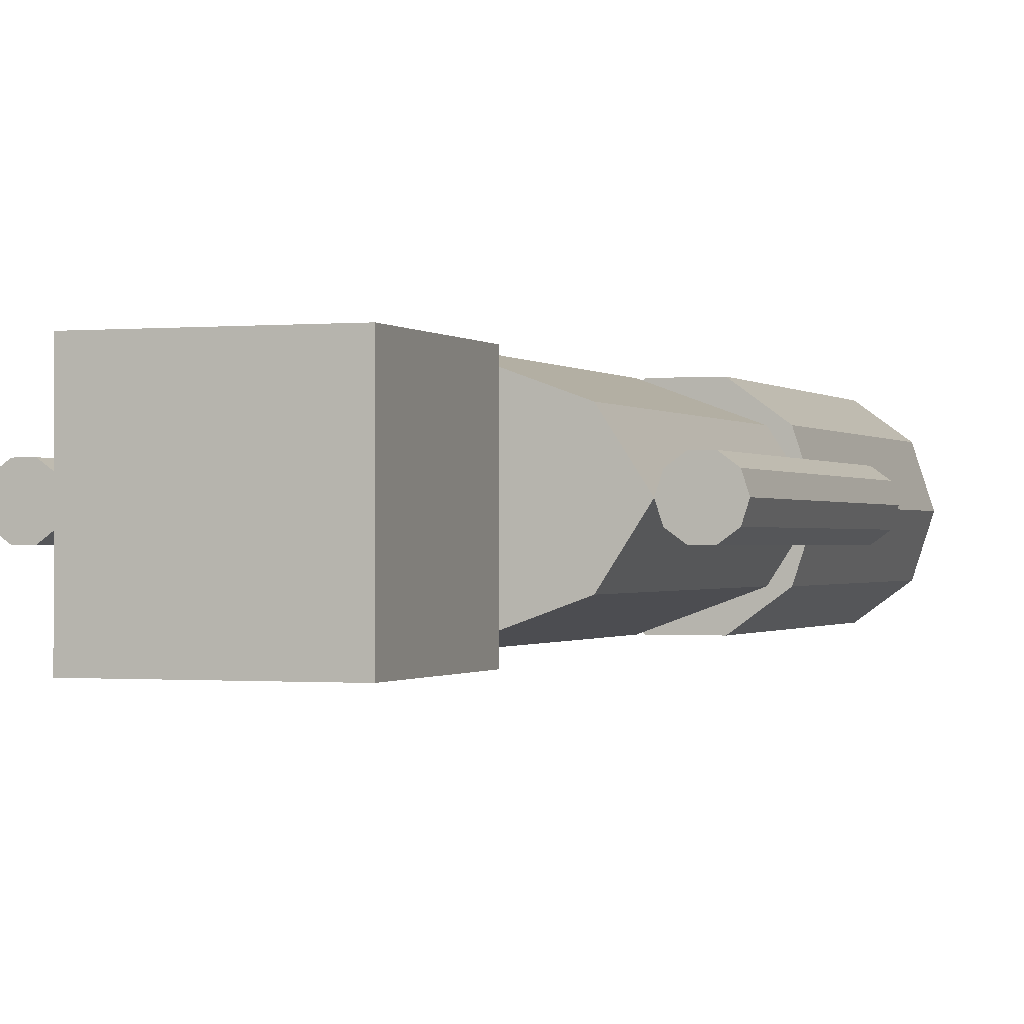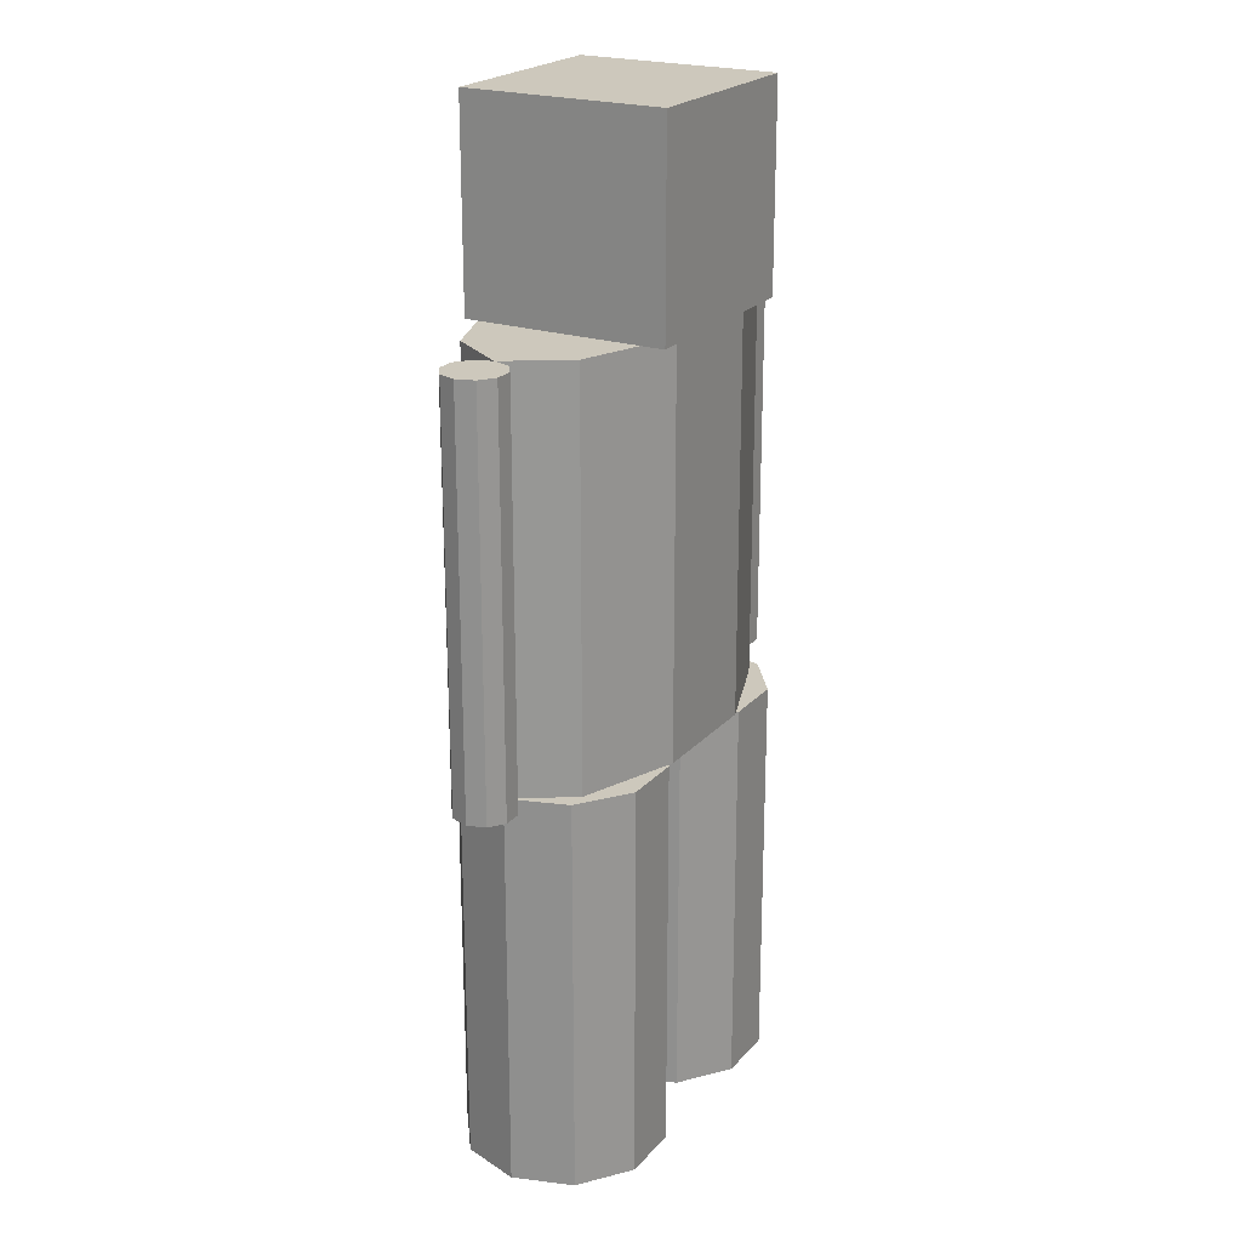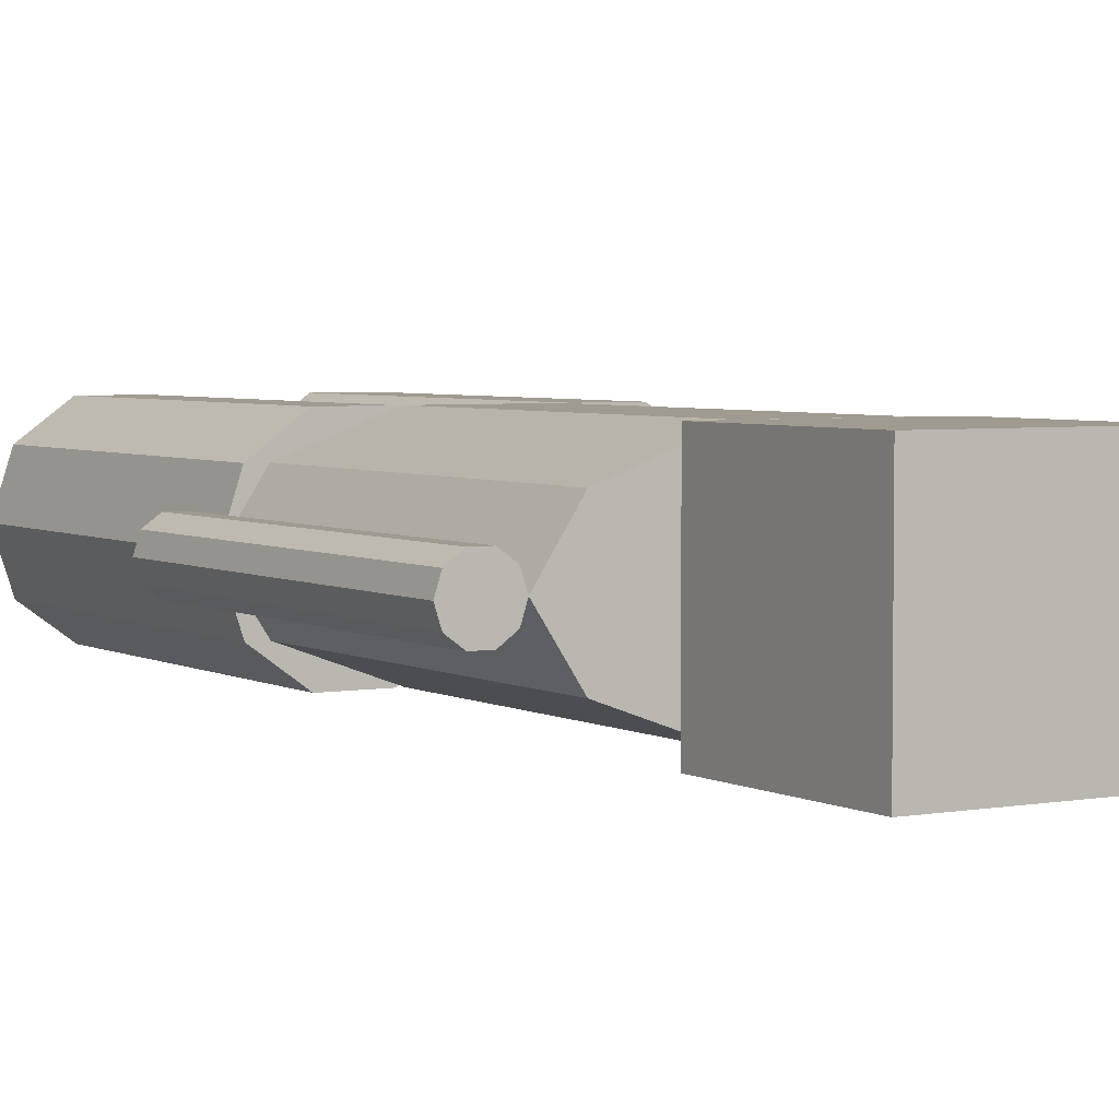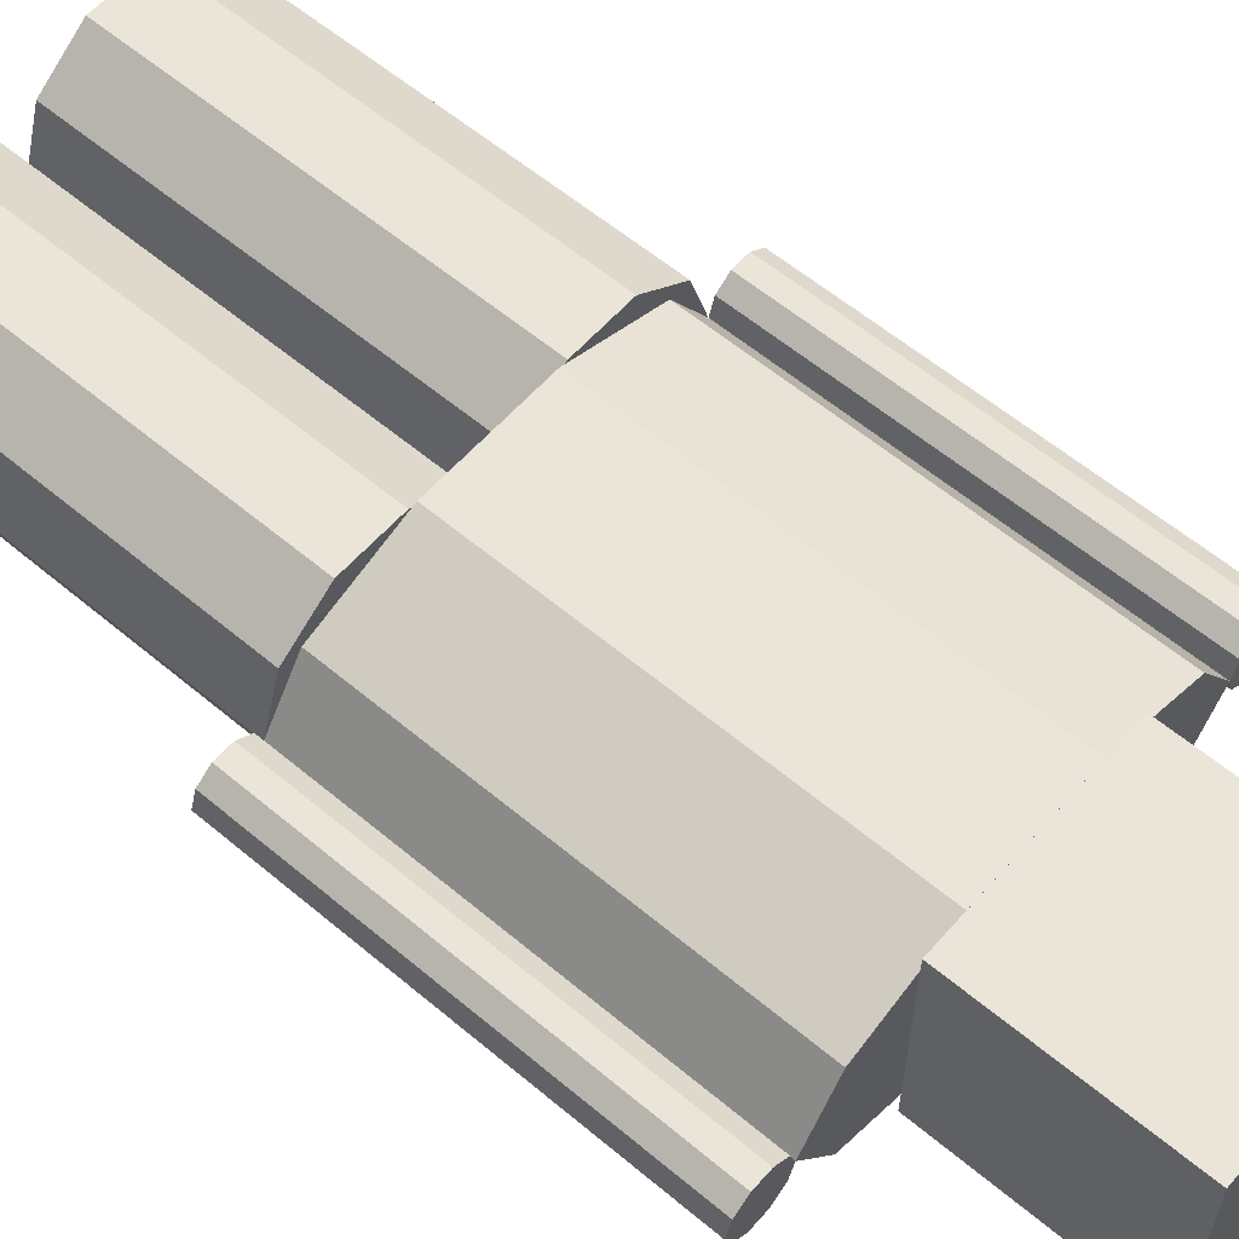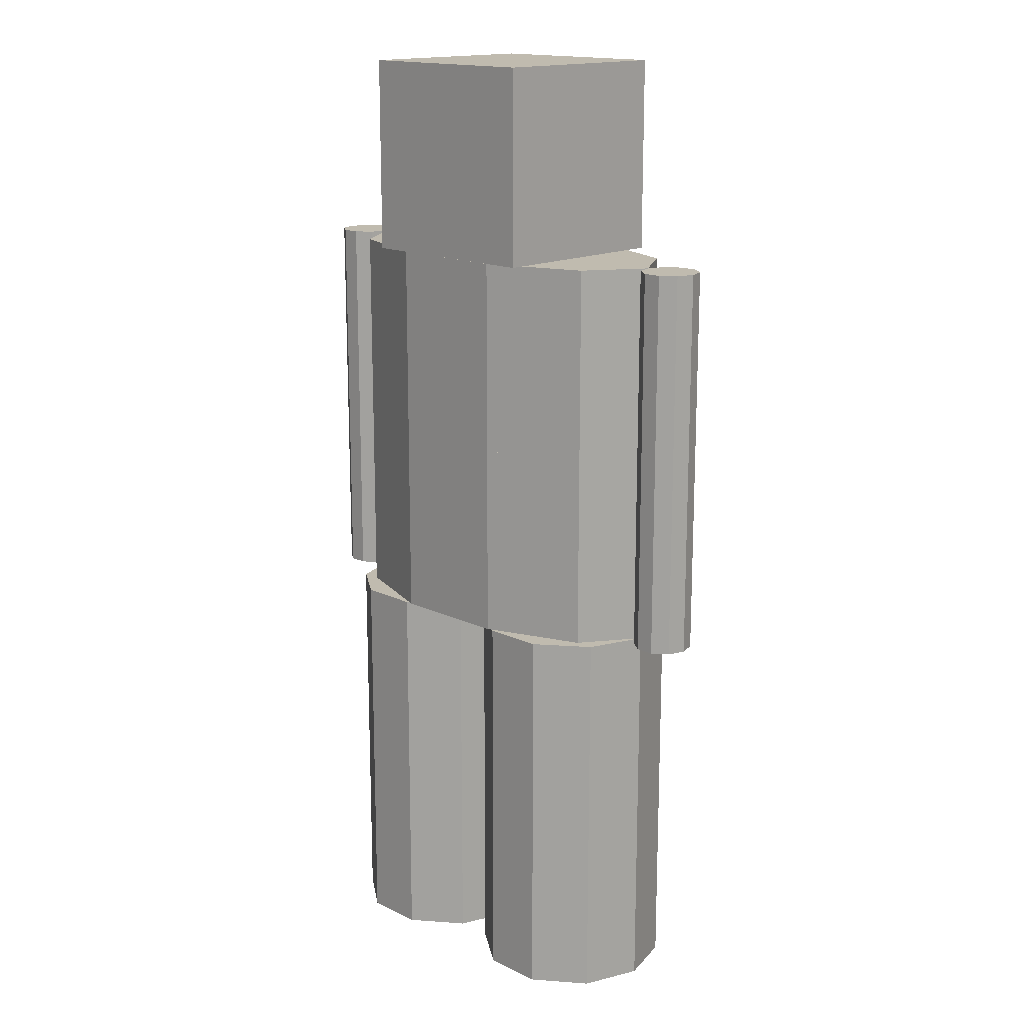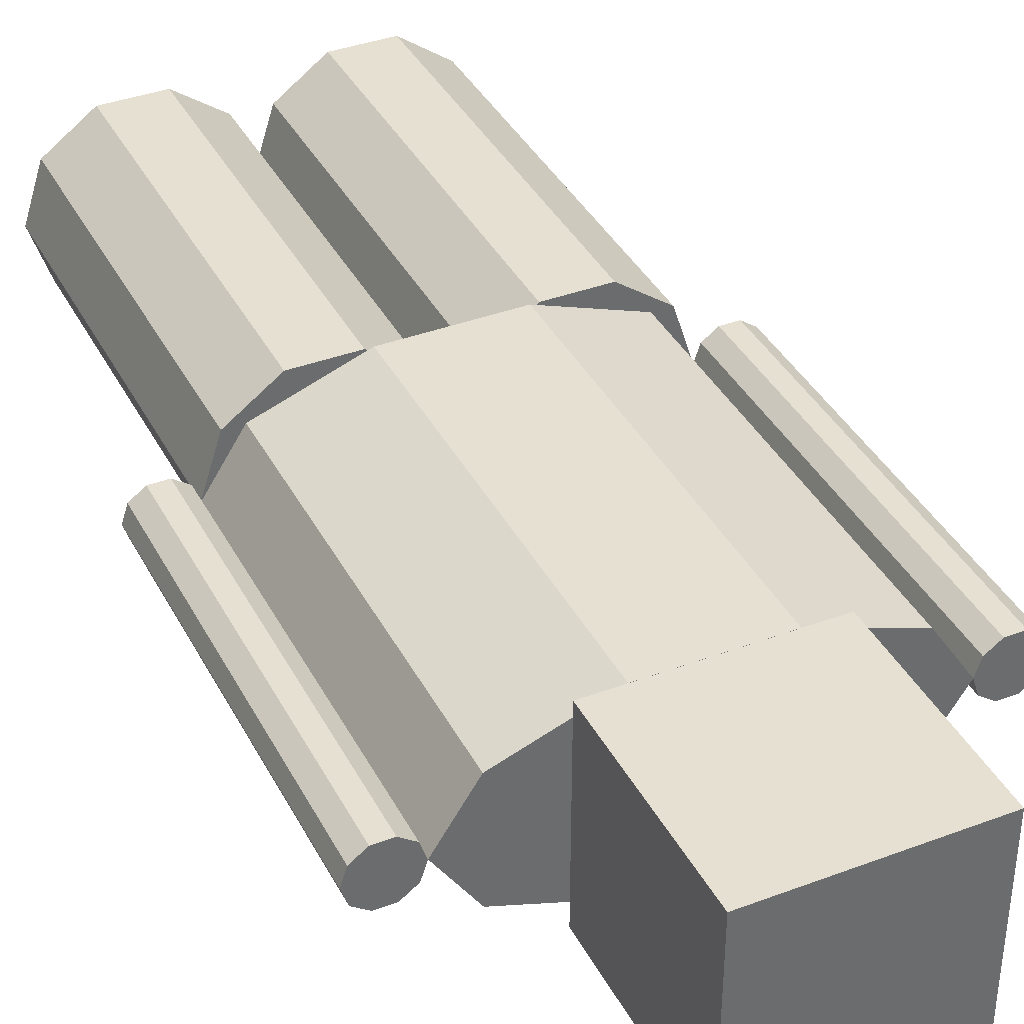
<metadata>
{"format":"obj","ext":"obj","renderer":"f3d","projection":"perspective","resolution":1024,"background":"white","views":[{"elev":-0.6,"azim":-160.1,"up":"+Z"},{"elev":22.2,"azim":119.9,"up":"+Y"},{"elev":4.0,"azim":149.0,"up":"+Z"},{"elev":58.8,"azim":130.9,"up":"+Z"},{"elev":16.0,"azim":44.7,"up":"+Y"},{"elev":38.4,"azim":154.7,"up":"+Z"}]}
</metadata>
<code>
o m191
v 0.177 0.785 0.2055
v 0.367 0.785 0.2055
v 0.367 0.975 0.2055
v 0.177 0.975 0.2055
v 0.177 0.785 0.215
v 0.367 0.785 0.215
v 0.367 0.975 0.215
v 0.177 0.975 0.215
v 0.177 0.785 0.025
v 0.367 0.785 0.025
v 0.367 0.975 0.025
v 0.177 0.975 0.025
v 0.4257 0.785 0.1806
v 0.4257 0.595 0.1806
v 0.272 0.595 0.1247
v 0.272 0.785 0.1247
v 0.3307 0.785 0.2151
v 0.3307 0.595 0.2151
v 0.2133 0.785 0.2151
v 0.2133 0.595 0.2151
v 0.1183 0.785 0.1806
v 0.1183 0.595 0.1806
v 0.082 0.785 0.1247
v 0.082 0.595 0.1247
v 0.1183 0.785 0.06891
v 0.1183 0.595 0.06891
v 0.2133 0.785 0.0344
v 0.2133 0.595 0.0344
v 0.3307 0.785 0.0344
v 0.3307 0.595 0.0344
v 0.4257 0.785 0.06891
v 0.4257 0.595 0.06891
v 0.462 0.785 0.1247
v 0.462 0.595 0.1247
v 0.5136 0.785 0.1415
v 0.5136 0.405 0.1415
v 0.4905 0.405 0.1247
v 0.4905 0.785 0.1247
v 0.4993 0.785 0.1519
v 0.4993 0.405 0.1519
v 0.4817 0.785 0.1519
v 0.4817 0.405 0.1519
v 0.4674 0.785 0.1415
v 0.4674 0.405 0.1415
v 0.4674 0.785 0.108
v 0.4674 0.405 0.108
v 0.4817 0.785 0.09764
v 0.4817 0.405 0.09764
v 0.4993 0.785 0.09764
v 0.4993 0.405 0.09764
v 0.5136 0.785 0.108
v 0.5136 0.405 0.108
v 0.519 0.785 0.1247
v 0.519 0.405 0.1247
v 0.07656 0.785 0.1415
v 0.07656 0.405 0.1415
v 0.0535 0.405 0.1247
v 0.0535 0.785 0.1247
v 0.06231 0.785 0.1519
v 0.06231 0.405 0.1519
v 0.04469 0.785 0.1519
v 0.04469 0.405 0.1519
v 0.03044 0.785 0.1415
v 0.03044 0.405 0.1415
v 0.025 0.785 0.1247
v 0.025 0.405 0.1247
v 0.03044 0.785 0.108
v 0.03044 0.405 0.108
v 0.04469 0.785 0.09764
v 0.04469 0.405 0.09764
v 0.06231 0.785 0.09764
v 0.06231 0.405 0.09764
v 0.07656 0.785 0.108
v 0.07656 0.405 0.108
v 0.082 0.405 0.1247
v 0.4257 0.405 0.1806
v 0.3307 0.405 0.2151
v 0.2133 0.405 0.2151
v 0.1183 0.405 0.1806
v 0.1183 0.405 0.06891
v 0.2133 0.405 0.0344
v 0.3307 0.405 0.0344
v 0.4257 0.405 0.06891
v 0.462 0.405 0.1247
v 0.2539 0.405 0.1806
v 0.2539 0.025 0.1806
v 0.177 0.025 0.1247
v 0.177 0.405 0.1247
v 0.2064 0.405 0.2151
v 0.2064 0.025 0.2151
v 0.1476 0.405 0.2151
v 0.1476 0.025 0.2151
v 0.1001 0.405 0.1806
v 0.1001 0.025 0.1806
v 0.082 0.025 0.1247
v 0.1001 0.405 0.06891
v 0.1001 0.025 0.06891
v 0.1476 0.405 0.0344
v 0.1476 0.025 0.0344
v 0.2064 0.405 0.0344
v 0.2064 0.025 0.0344
v 0.2539 0.405 0.06891
v 0.2539 0.025 0.06891
v 0.272 0.405 0.1247
v 0.272 0.025 0.1247
v 0.4439 0.405 0.1806
v 0.4439 0.025 0.1806
v 0.367 0.025 0.1247
v 0.367 0.405 0.1247
v 0.3964 0.405 0.2151
v 0.3964 0.025 0.2151
v 0.3376 0.405 0.2151
v 0.3376 0.025 0.2151
v 0.2901 0.405 0.1806
v 0.2901 0.025 0.1806
v 0.2901 0.405 0.06891
v 0.2901 0.025 0.06891
v 0.3376 0.405 0.0344
v 0.3376 0.025 0.0344
v 0.3964 0.405 0.0344
v 0.3964 0.025 0.0344
v 0.4439 0.405 0.06891
v 0.4439 0.025 0.06891
v 0.462 0.025 0.1247
f 1 2 4
f 2 3 4
f 1 6 5
f 1 2 6
f 1 5 4
f 4 5 8
f 4 8 7
f 4 7 3
f 2 7 6
f 2 3 7
f 6 8 5
f 6 7 8
f 9 12 10
f 10 12 11
f 9 2 1
f 9 10 2
f 9 1 12
f 12 1 4
f 12 4 3
f 12 3 11
f 10 3 2
f 10 11 3
f 33 13 34
f 13 14 34
f 15 14 34
f 16 13 33
f 13 17 14
f 17 18 14
f 15 18 14
f 16 17 13
f 17 19 18
f 19 20 18
f 15 20 18
f 16 19 17
f 19 21 20
f 21 22 20
f 15 22 20
f 16 21 19
f 21 23 22
f 23 24 22
f 16 23 21
f 23 25 24
f 25 26 24
f 16 25 23
f 25 27 26
f 27 28 26
f 16 27 25
f 27 29 28
f 29 30 28
f 15 30 28
f 16 29 27
f 29 31 30
f 31 32 30
f 16 31 29
f 31 33 32
f 33 34 32
f 16 33 31
f 53 35 54
f 35 36 54
f 37 54 36
f 38 35 53
f 35 39 36
f 39 40 36
f 37 36 40
f 38 39 35
f 39 41 40
f 41 42 40
f 37 40 42
f 38 41 39
f 41 43 42
f 43 44 42
f 37 42 44
f 38 43 41
f 43 33 44
f 33 84 44
f 37 44 84
f 38 33 43
f 33 45 84
f 45 46 84
f 37 84 46
f 38 45 33
f 45 47 46
f 47 48 46
f 37 46 48
f 38 47 45
f 47 49 48
f 49 50 48
f 37 48 50
f 38 49 47
f 49 51 50
f 51 52 50
f 37 50 52
f 38 51 49
f 51 53 52
f 53 54 52
f 37 52 54
f 38 53 51
f 23 55 75
f 55 56 75
f 57 75 56
f 58 55 23
f 55 59 56
f 59 60 56
f 57 56 60
f 58 59 55
f 59 61 60
f 61 62 60
f 57 60 62
f 58 61 59
f 61 63 62
f 63 64 62
f 57 62 64
f 58 63 61
f 63 65 64
f 65 66 64
f 57 64 66
f 58 65 63
f 65 67 66
f 67 68 66
f 57 66 68
f 58 67 65
f 67 69 68
f 69 70 68
f 57 68 70
f 58 69 67
f 69 71 70
f 71 72 70
f 57 70 72
f 58 71 69
f 71 73 72
f 73 74 72
f 57 72 74
f 58 73 71
f 73 23 74
f 23 75 74
f 57 74 75
f 58 23 73
f 34 14 84
f 14 76 84
f 104 84 76
f 14 18 76
f 18 77 76
f 104 76 77
f 18 20 77
f 20 78 77
f 104 77 78
f 20 22 78
f 22 79 78
f 104 78 79
f 22 24 79
f 24 75 79
f 104 79 75
f 15 24 22
f 24 26 75
f 26 80 75
f 104 75 80
f 15 26 24
f 26 28 80
f 28 81 80
f 104 80 81
f 15 28 26
f 28 30 81
f 30 82 81
f 104 81 82
f 30 32 82
f 32 83 82
f 104 82 83
f 15 32 30
f 32 34 83
f 34 84 83
f 104 83 84
f 15 34 32
f 104 85 105
f 85 86 105
f 87 105 86
f 88 85 104
f 85 89 86
f 89 90 86
f 87 86 90
f 88 89 85
f 89 91 90
f 91 92 90
f 87 90 92
f 88 91 89
f 91 93 92
f 93 94 92
f 87 92 94
f 88 93 91
f 93 75 94
f 75 95 94
f 87 94 95
f 88 75 93
f 75 96 95
f 96 97 95
f 87 95 97
f 88 96 75
f 96 98 97
f 98 99 97
f 87 97 99
f 88 98 96
f 98 100 99
f 100 101 99
f 87 99 101
f 88 100 98
f 100 102 101
f 102 103 101
f 87 101 103
f 88 102 100
f 102 104 103
f 104 105 103
f 87 103 105
f 88 104 102
f 84 106 124
f 106 107 124
f 108 124 107
f 109 106 84
f 106 110 107
f 110 111 107
f 108 107 111
f 109 110 106
f 110 112 111
f 112 113 111
f 108 111 113
f 109 112 110
f 112 114 113
f 114 115 113
f 108 113 115
f 109 114 112
f 114 104 115
f 104 105 115
f 108 115 105
f 109 104 114
f 104 116 105
f 116 117 105
f 108 105 117
f 109 116 104
f 116 118 117
f 118 119 117
f 108 117 119
f 109 118 116
f 118 120 119
f 120 121 119
f 108 119 121
f 109 120 118
f 120 122 121
f 122 123 121
f 108 121 123
f 109 122 120
f 122 84 123
f 84 124 123
f 108 123 124
f 109 84 122

</code>
